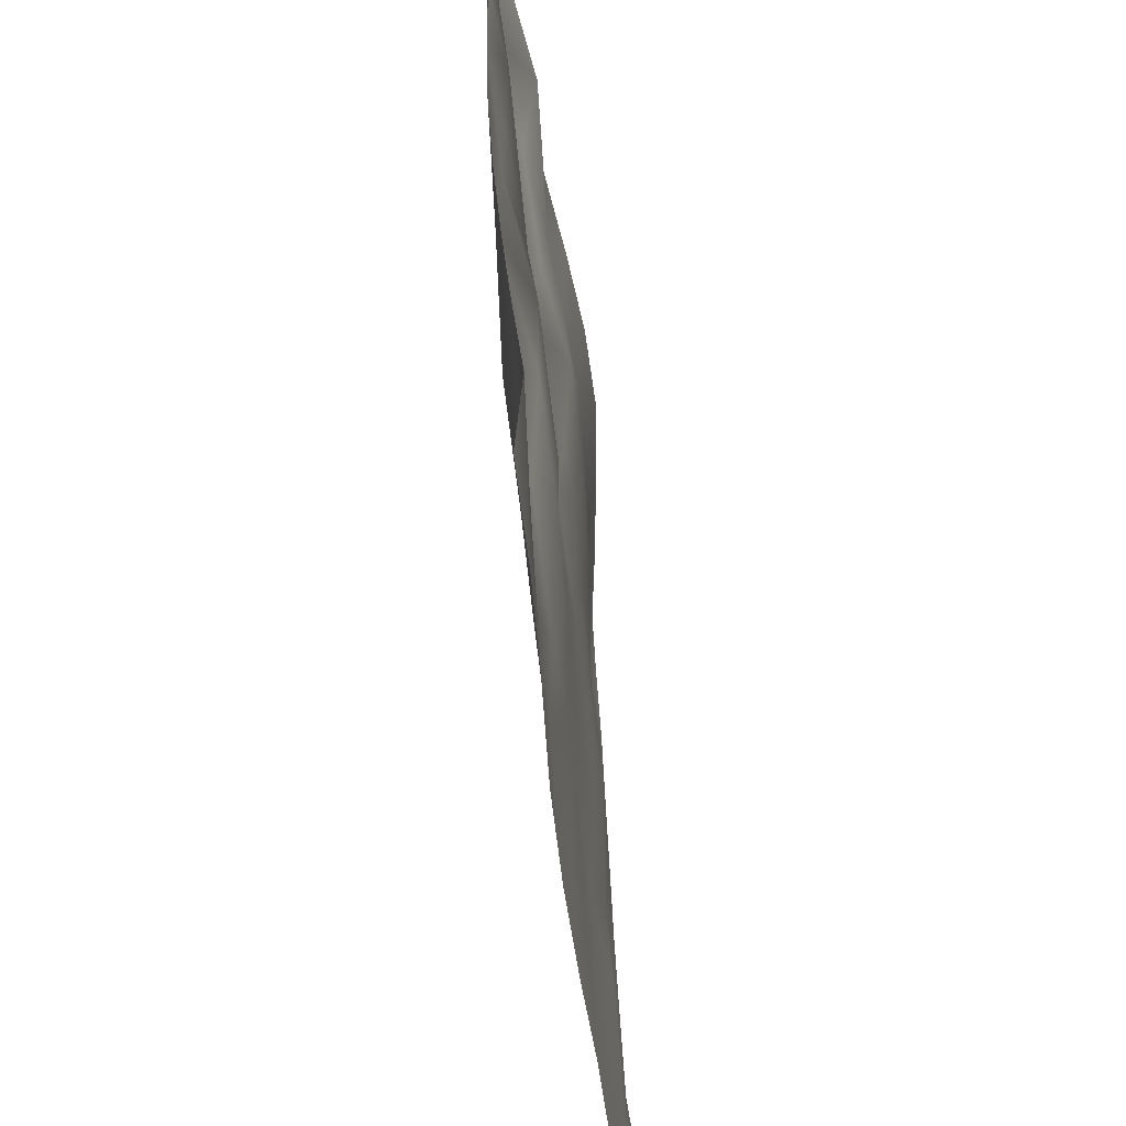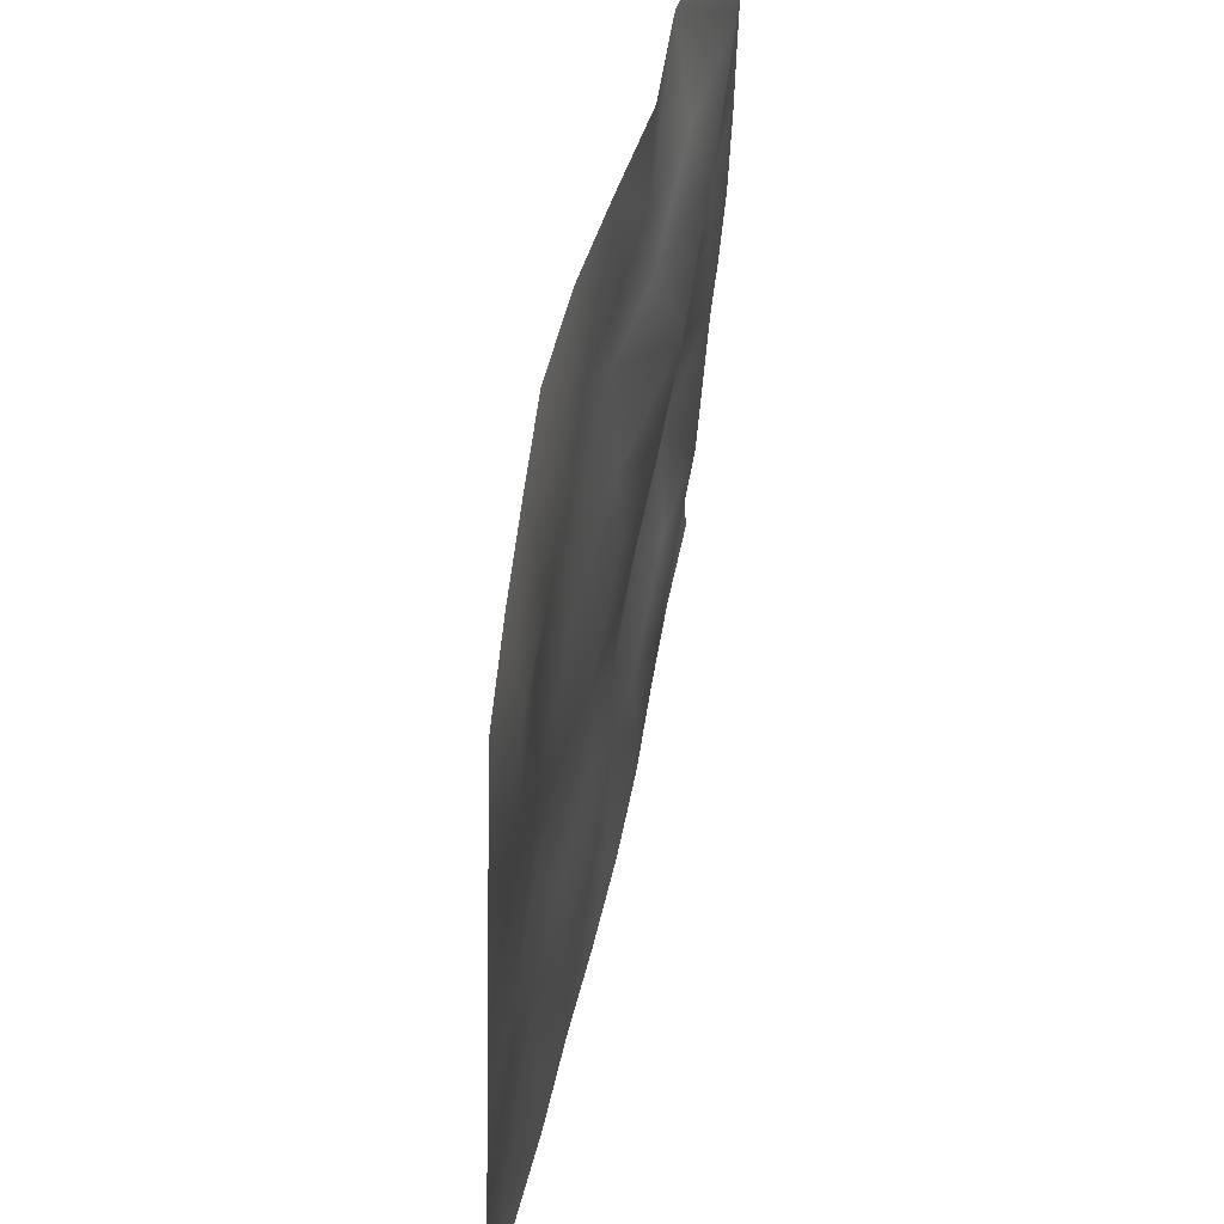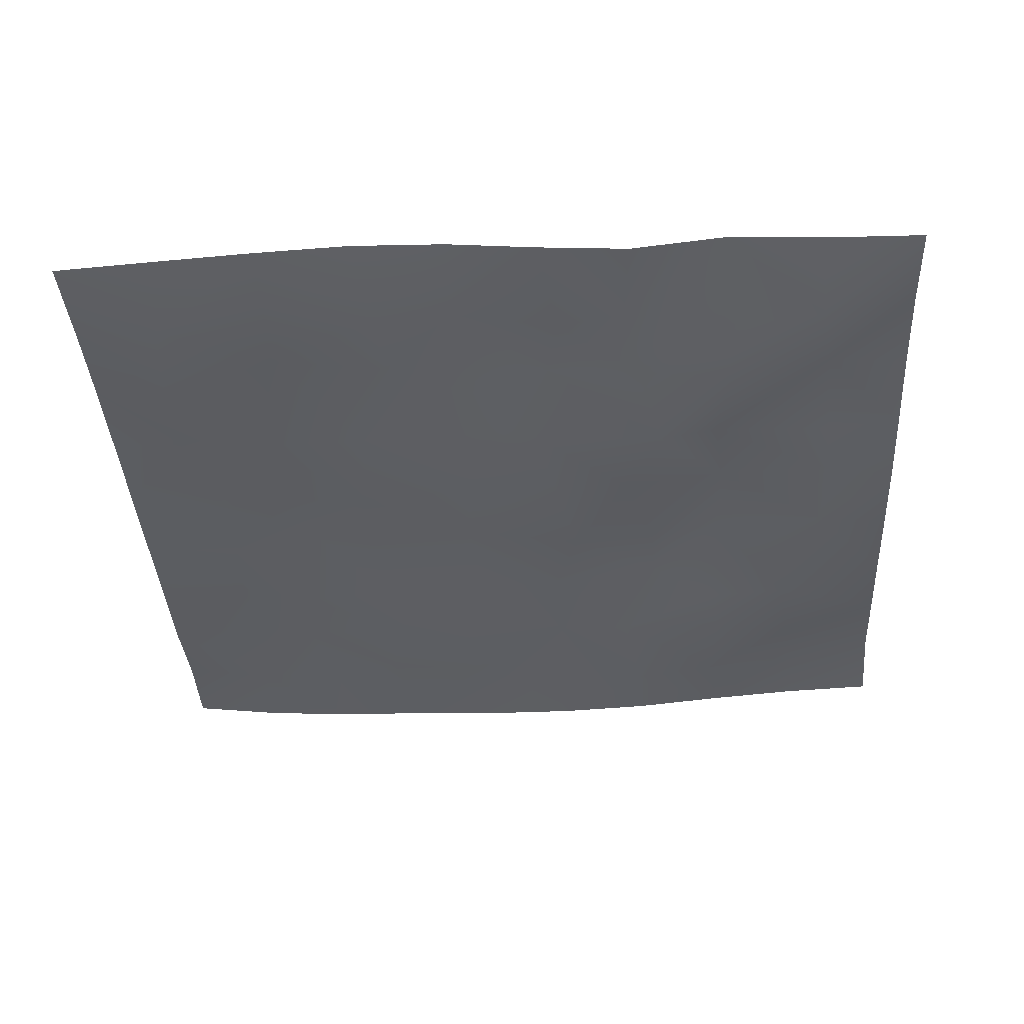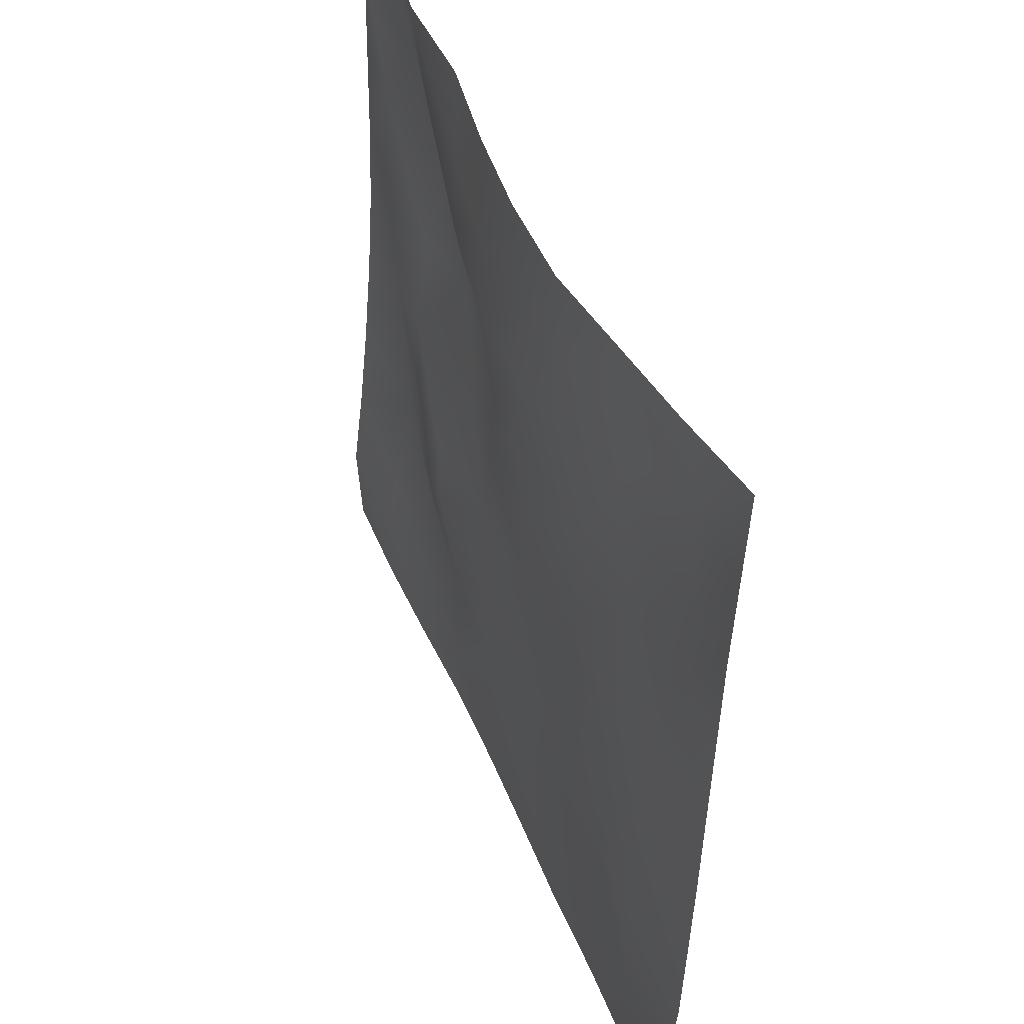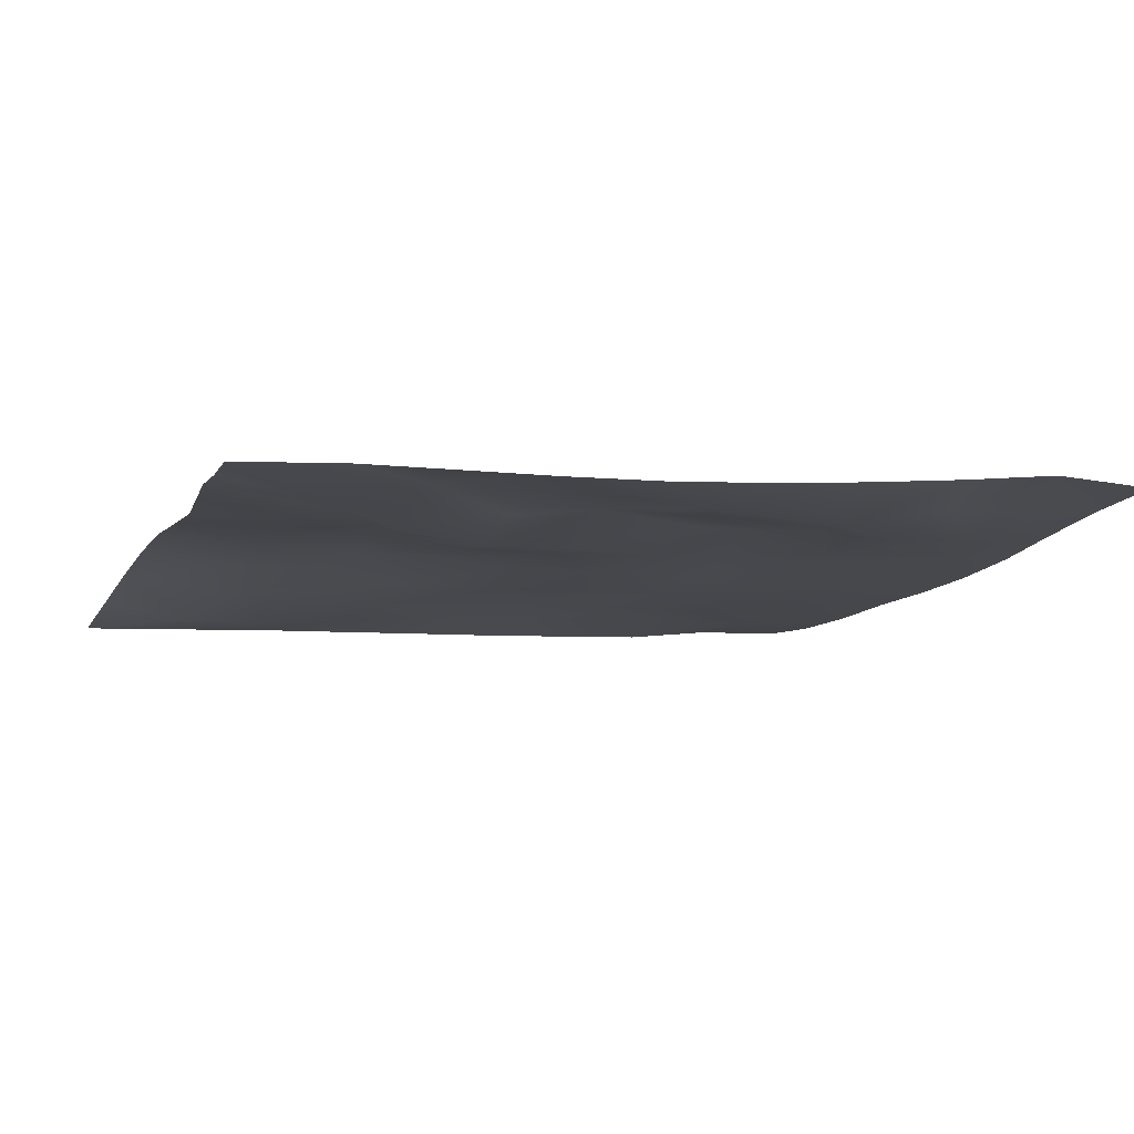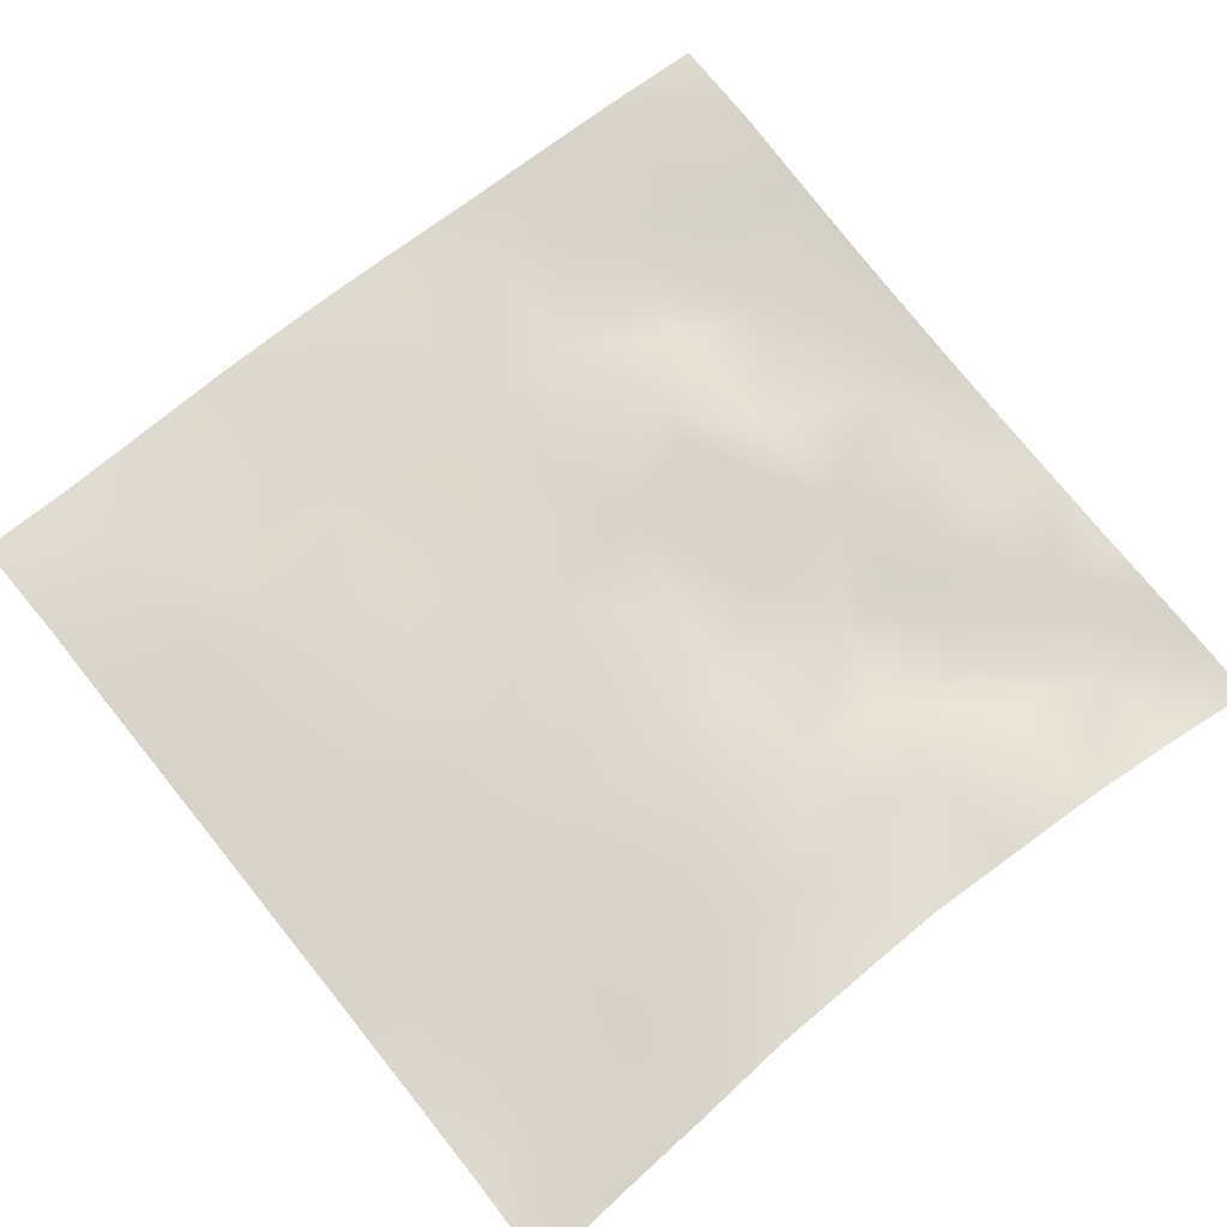
<metadata>
{"format":"obj","ext":"obj","renderer":"f3d","projection":"perspective","resolution":1024,"background":"white","views":[{"elev":-50.9,"azim":-83.1,"up":"+Y"},{"elev":52.7,"azim":102.4,"up":"+Y"},{"elev":-38.1,"azim":-176.7,"up":"+Z"},{"elev":46.8,"azim":68.9,"up":"+Y"},{"elev":-11.0,"azim":-108.8,"up":"+Z"},{"elev":71.8,"azim":141.4,"up":"+Z"}]}
</metadata>
<code>
o GNATVCloth
v -5.092 -4.979 0.4762
v 5.043 -4.996 0.4674
v -5.013 5.021 0.004229
v 4.987 5.021 0.004229
v -3.972 -5.025 0.4613
v -2.851 -5.07 0.4078
v -1.725 -5.117 0.3361
v -0.5926 -5.155 0.3117
v 0.545 -5.164 0.3202
v 1.676 -5.137 0.3461
v 2.804 -5.1 0.3402
v 3.928 -5.046 0.3715
v 3.852 4.941 0.168
v 2.727 4.879 0.306
v 1.608 4.803 0.4369
v 0.4881 4.773 0.4309
v -0.5797 4.745 0.346
v -1.658 4.781 0.2232
v -2.776 4.837 0.2922
v -3.887 4.914 0.1415
v -5.003 3.907 0.08673
v -5.001 2.791 0.1064
v -5.012 1.676 0.1211
v -5.021 0.5612 0.1515
v -5.024 -0.5502 0.2179
v -5.031 -1.66 0.3077
v -5.043 -2.767 0.414
v -5.057 -3.873 0.5394
v 5.014 -3.888 0.426
v 5.007 -2.783 0.2937
v 4.997 -1.671 0.2462
v 4.988 -0.5579 0.2022
v 4.981 0.5565 0.1679
v 4.973 1.672 0.1322
v 4.969 2.788 0.09797
v 4.967 3.904 0.04589
v -3.88 -3.877 0.4329
v -3.838 -3.233 0.3563
v -3.691 -1.96 0.1531
v -4.138 -0.295 0.1203
v -4.162 0.7217 0.1568
v -4.151 1.507 0.1697
v -4.078 2.8 0.1868
v -3.938 3.858 -0.06083
v -2.754 -4.062 0.3138
v -2.82 -2.794 0.2099
v -2.705 -2.207 0.2852
v -2.781 -0.6625 0.3441
v -2.812 0.4715 0.3389
v -2.728 1.513 0.2169
v -2.863 2.829 -0.06159
v -2.774 3.498 0.1424
v -1.688 -4.311 0.3295
v -1.524 -2.999 0.3266
v -1.921 -1.704 0.4268
v -1.903 -0.9038 0.4268
v -1.557 0.5575 0.1183
v -2.011 1.617 0.00318
v -1.756 2.637 0.2319
v -1.576 3.642 0.2557
v -0.2577 -4.416 0.3442
v -0.6086 -2.977 0.3506
v -0.572 -1.834 0.3628
v -0.8706 -0.8618 0.2929
v -0.6406 0.3527 0.2595
v -0.4078 1.381 0.2954
v -0.6063 2.557 0.3974
v -0.7709 3.435 0.322
v 0.7192 -3.99 0.344
v 0.795 -2.697 0.2855
v 0.5041 -1.913 0.3207
v 0.5836 -0.5759 0.3236
v 0.5507 0.3334 0.313
v 0.2653 1.44 0.3249
v 0.494 2.421 0.3642
v 0.5031 3.669 0.3442
v 1.941 -3.731 0.317
v 1.663 -2.923 0.2935
v 1.809 -1.994 0.3482
v 1.961 -0.4602 0.3086
v 1.942 0.2276 0.2924
v 1.793 1.49 0.2656
v 1.386 2.766 0.3282
v 1.442 3.602 0.3009
v 2.787 -3.983 0.3459
v 3.096 -2.89 0.367
v 2.946 -2.014 0.3164
v 2.705 -0.5547 0.3405
v 2.948 0.2457 0.3077
v 3.044 1.543 0.185
v 2.755 3.11 0.2152
v 2.712 3.466 0.1588
v 3.917 -4.004 0.3769
v 3.661 -2.753 0.3651
v 3.871 -1.712 0.3101
v 3.803 -0.7572 0.2631
v 3.863 0.257 0.2463
v 4.155 1.781 0.1608
v 4.119 2.74 0.04711
v 4.009 3.866 0.02459
f 100 4 13
f 44 3 21
f 44 19 20
f 60 19 52
f 60 17 18
f 76 17 68
f 84 16 76
f 84 14 15
f 100 14 92
f 11 93 85
f 93 86 85
f 94 87 86
f 87 96 88
f 96 89 88
f 97 90 89
f 90 99 91
f 91 100 92
f 10 85 77
f 77 86 78
f 78 87 79
f 79 88 80
f 88 81 80
f 81 90 82
f 82 91 83
f 91 84 83
f 10 69 9
f 69 78 70
f 70 79 71
f 79 72 71
f 72 81 73
f 73 82 74
f 82 75 74
f 83 76 75
f 9 61 8
f 69 62 61
f 62 71 63
f 63 72 64
f 72 65 64
f 65 74 66
f 66 75 67
f 67 76 68
f 8 53 7
f 53 62 54
f 54 63 55
f 55 64 56
f 64 57 56
f 57 66 58
f 58 67 59
f 59 68 60
f 6 53 45
f 45 54 46
f 54 47 46
f 55 48 47
f 56 49 48
f 49 58 50
f 58 51 50
f 59 52 51
f 6 37 5
f 45 38 37
f 46 39 38
f 39 48 40
f 40 49 41
f 41 50 42
f 50 43 42
f 51 44 43
f 5 28 1
f 28 38 27
f 27 39 26
f 26 40 25
f 40 24 25
f 41 23 24
f 23 43 22
f 43 21 22
f 2 93 12
f 93 30 94
f 30 95 94
f 31 96 95
f 32 97 96
f 33 98 97
f 98 35 99
f 99 36 100
f 100 36 4
f 44 20 3
f 44 52 19
f 60 18 19
f 60 68 17
f 76 16 17
f 84 15 16
f 84 92 14
f 100 13 14
f 11 12 93
f 93 94 86
f 94 95 87
f 87 95 96
f 96 97 89
f 97 98 90
f 90 98 99
f 91 99 100
f 10 11 85
f 77 85 86
f 78 86 87
f 79 87 88
f 88 89 81
f 81 89 90
f 82 90 91
f 91 92 84
f 10 77 69
f 69 77 78
f 70 78 79
f 79 80 72
f 72 80 81
f 73 81 82
f 82 83 75
f 83 84 76
f 9 69 61
f 69 70 62
f 62 70 71
f 63 71 72
f 72 73 65
f 65 73 74
f 66 74 75
f 67 75 76
f 8 61 53
f 53 61 62
f 54 62 63
f 55 63 64
f 64 65 57
f 57 65 66
f 58 66 67
f 59 67 68
f 6 7 53
f 45 53 54
f 54 55 47
f 55 56 48
f 56 57 49
f 49 57 58
f 58 59 51
f 59 60 52
f 6 45 37
f 45 46 38
f 46 47 39
f 39 47 48
f 40 48 49
f 41 49 50
f 50 51 43
f 51 52 44
f 5 37 28
f 28 37 38
f 27 38 39
f 26 39 40
f 40 41 24
f 41 42 23
f 23 42 43
f 43 44 21
f 2 29 93
f 93 29 30
f 30 31 95
f 31 32 96
f 32 33 97
f 33 34 98
f 98 34 35
f 99 35 36

</code>
